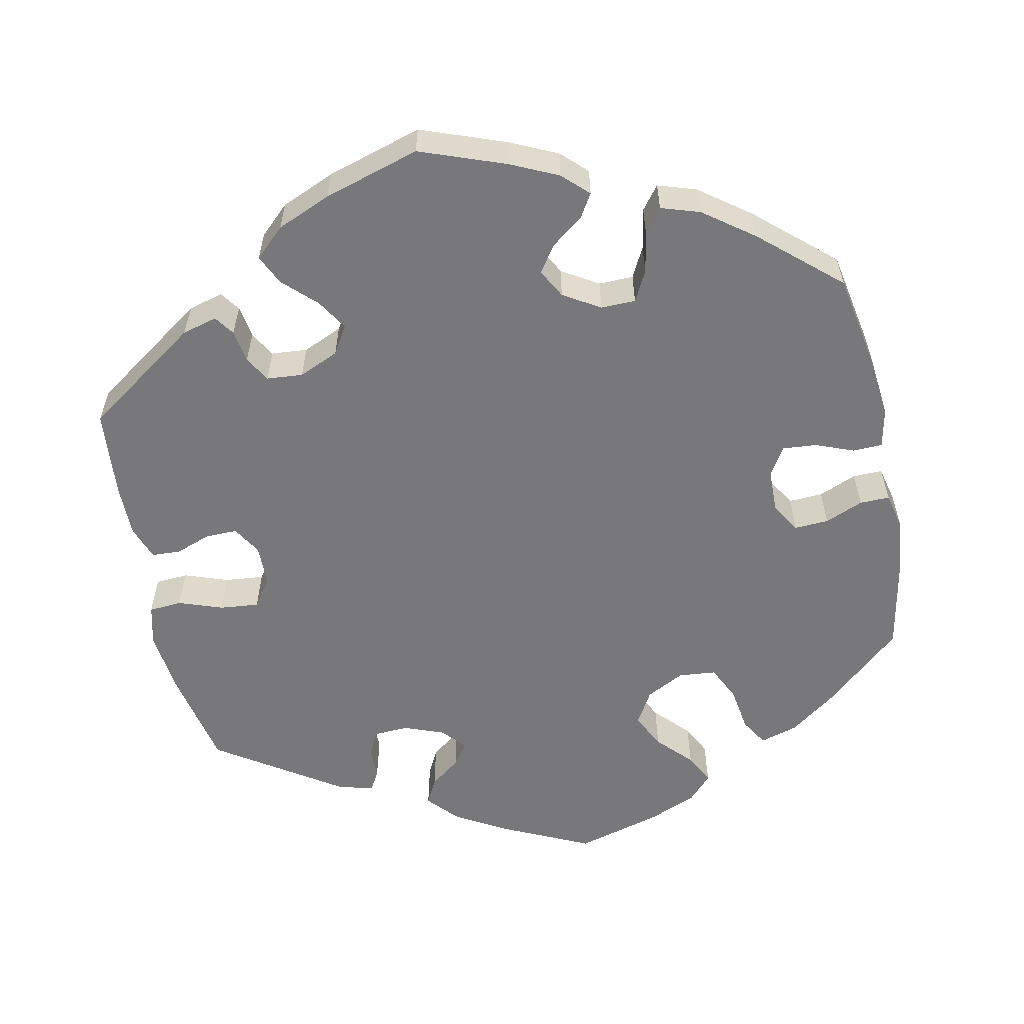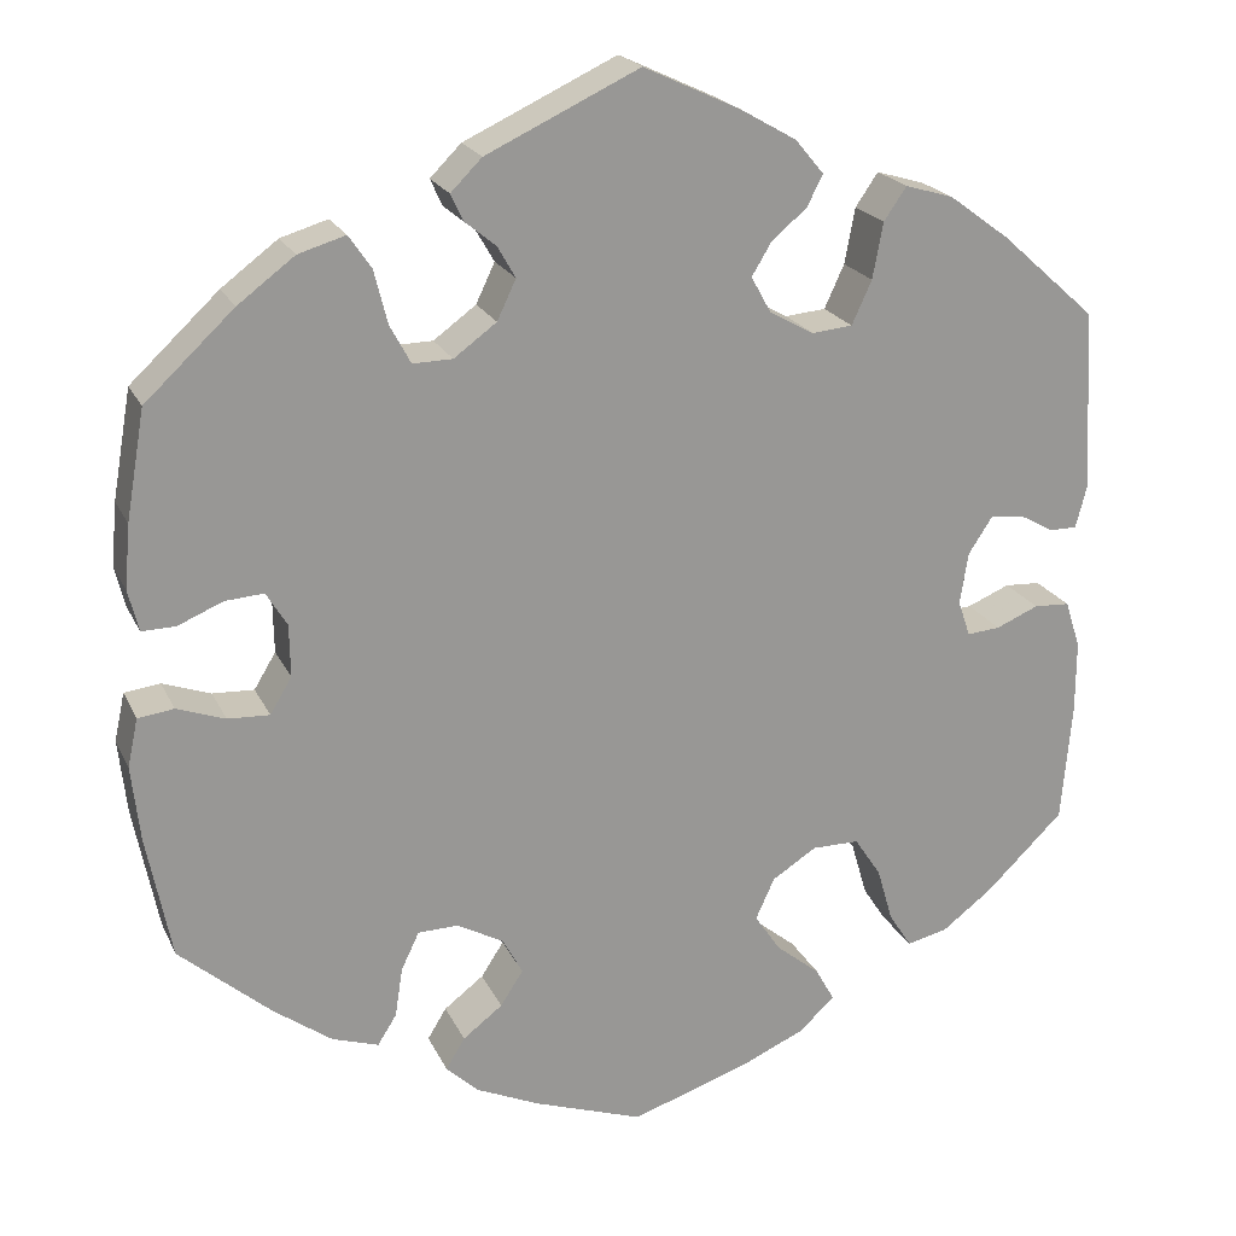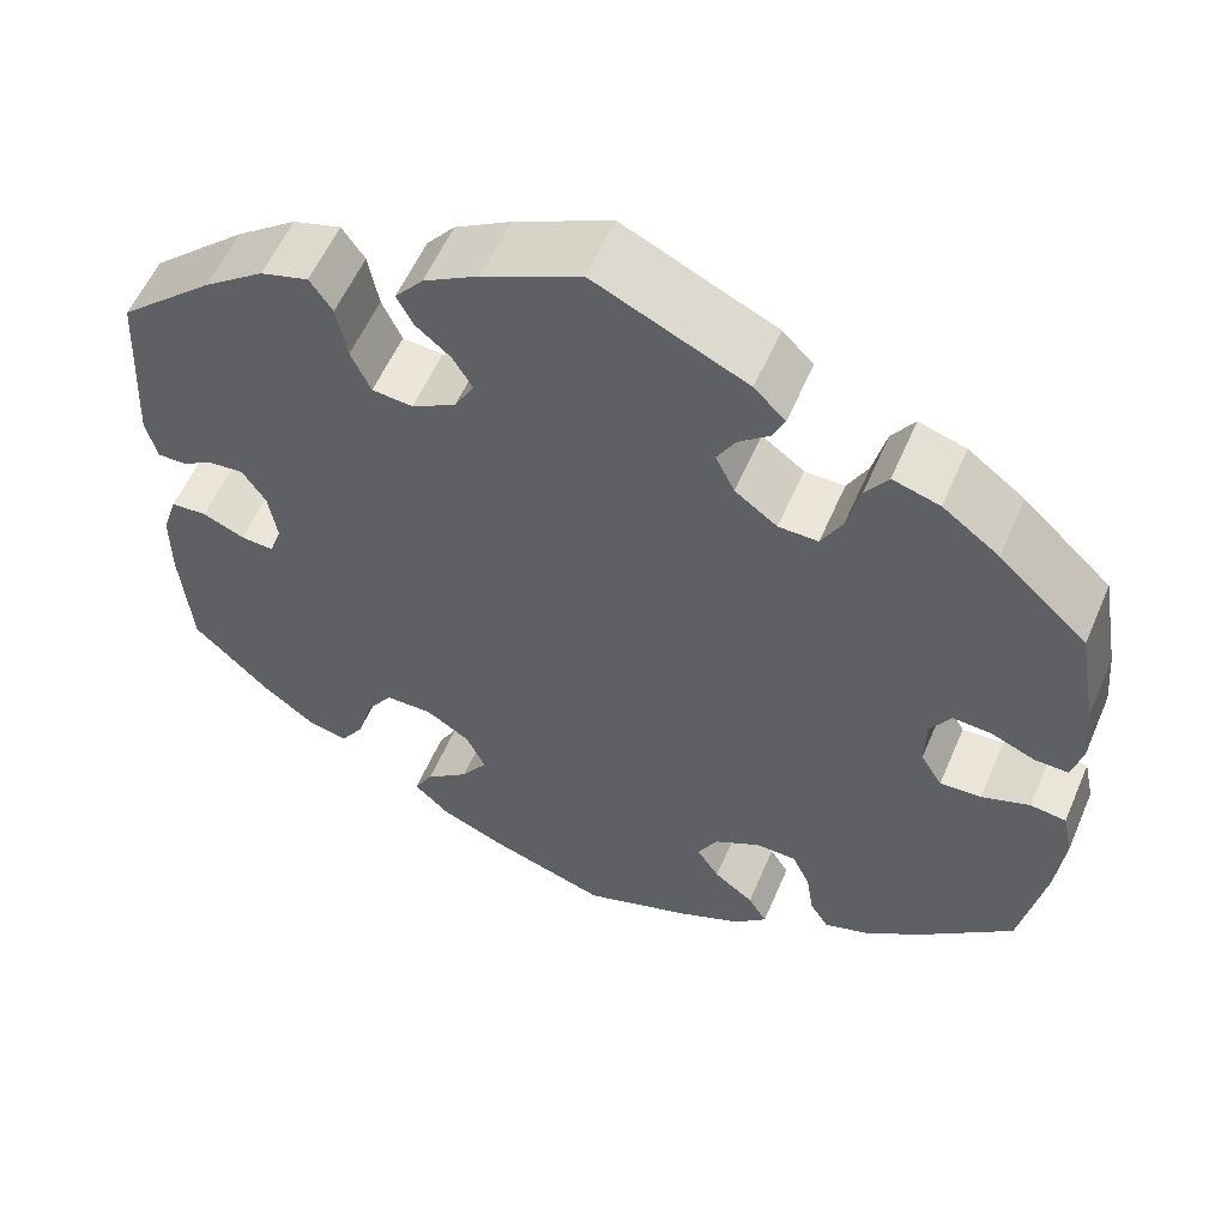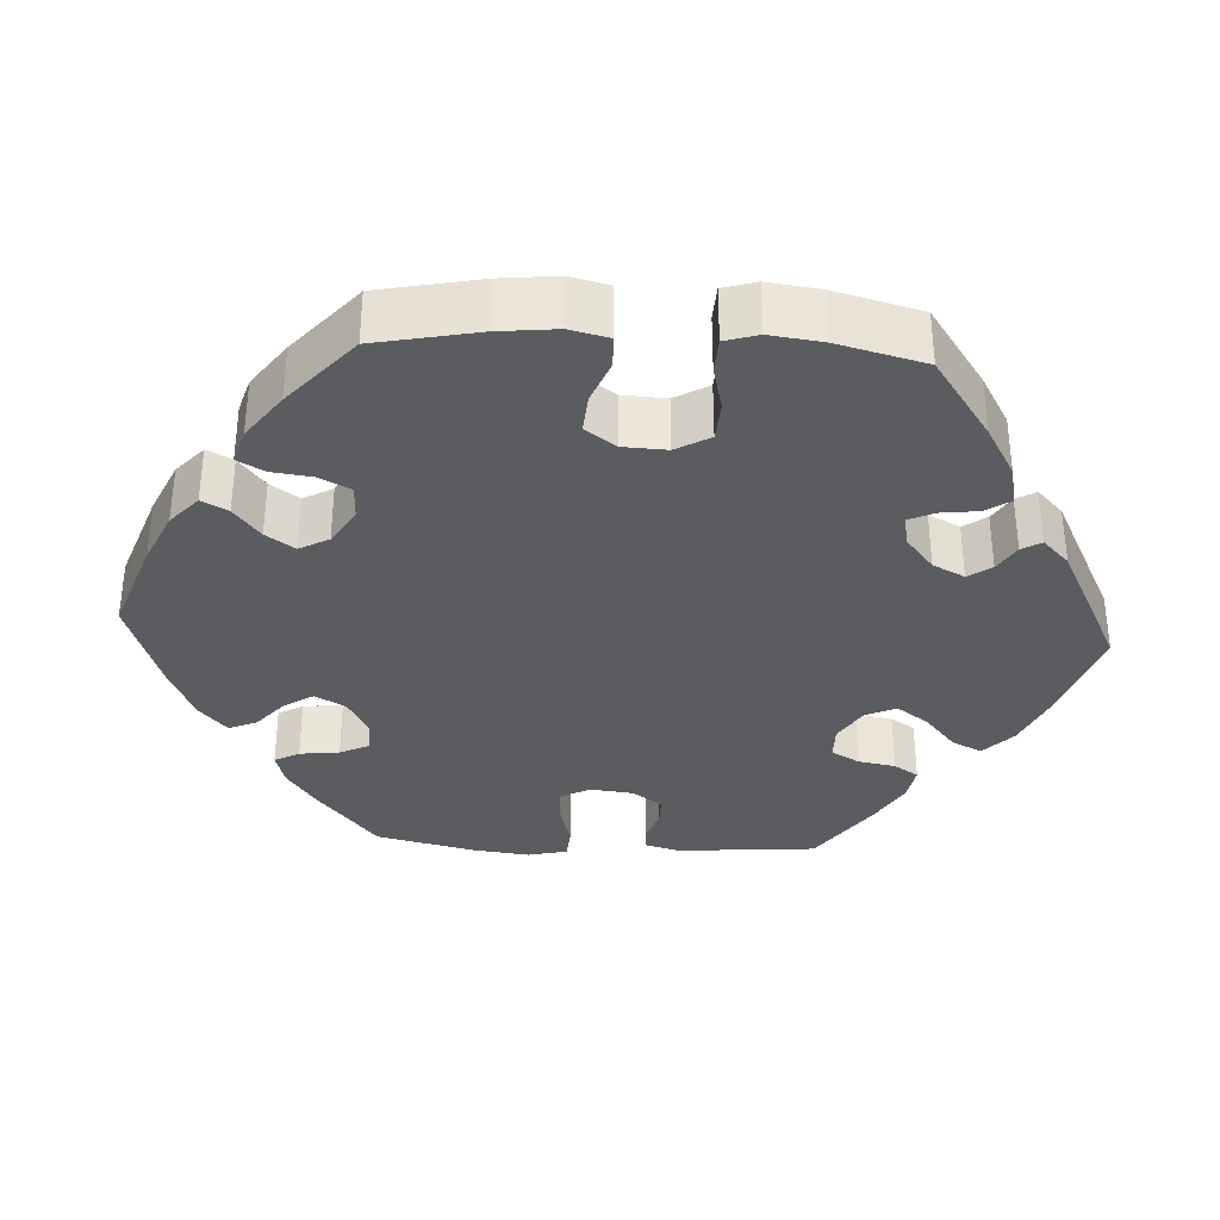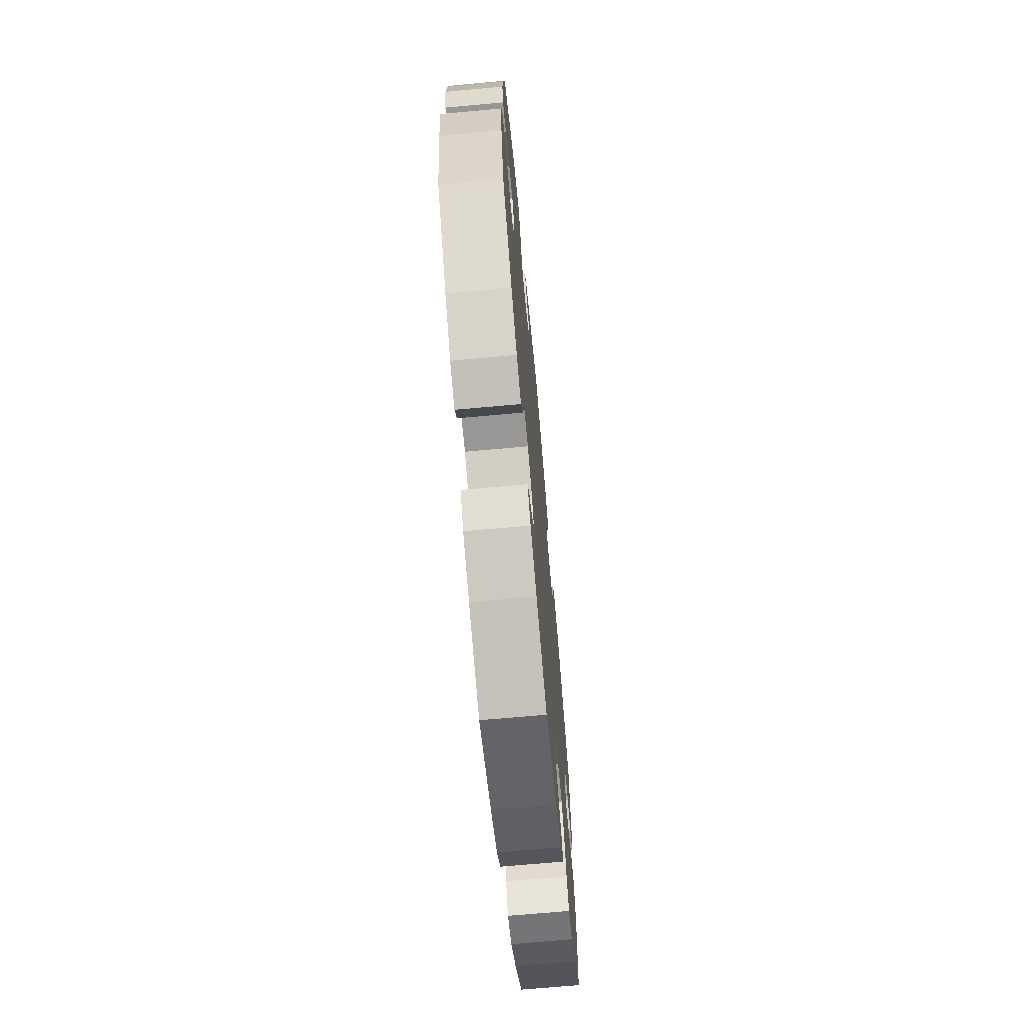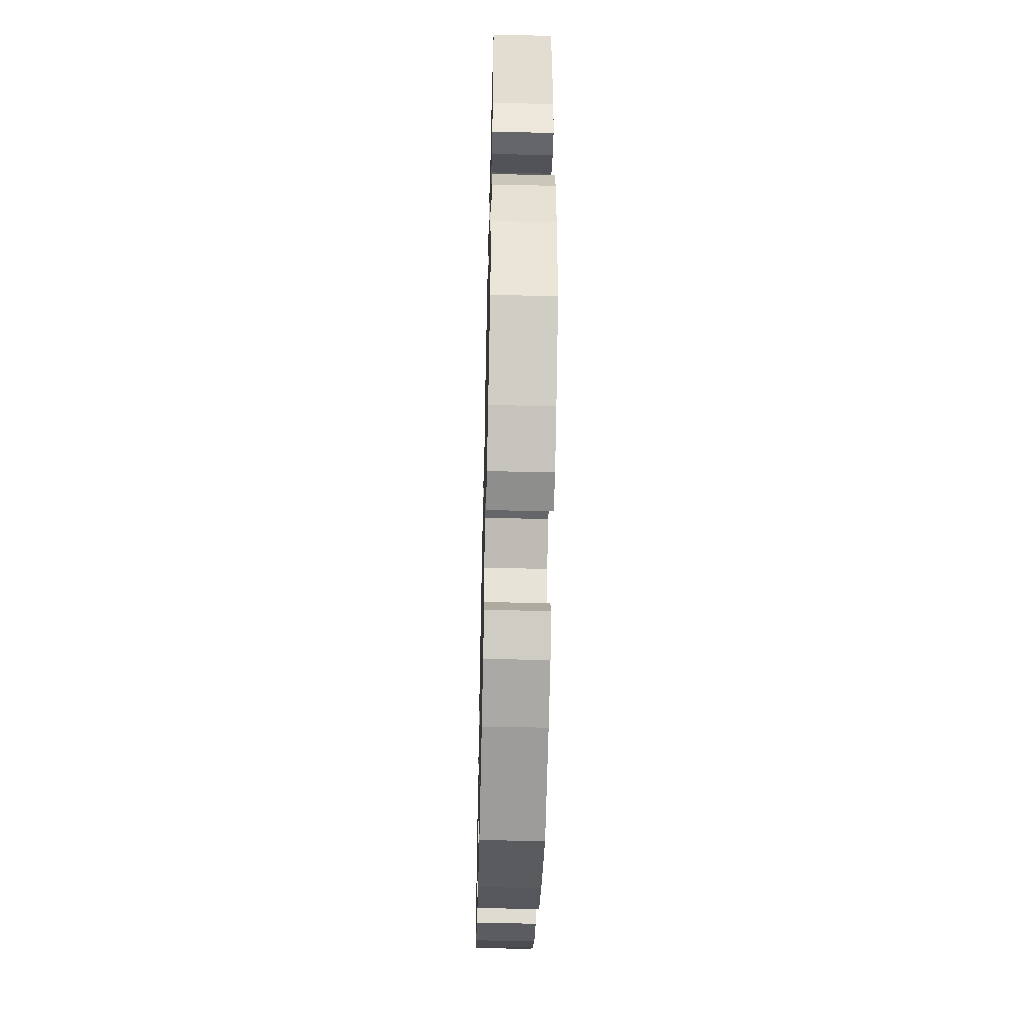
<metadata>
{"format":"obj","ext":"obj","renderer":"f3d","projection":"perspective","resolution":1024,"background":"white","views":[{"elev":-57.6,"azim":71.6,"up":"+Y"},{"elev":20.9,"azim":160.4,"up":"+Z"},{"elev":56.6,"azim":23.1,"up":"+Z"},{"elev":-34.4,"azim":-153.3,"up":"+Y"},{"elev":-69.5,"azim":95.2,"up":"+Z"},{"elev":-51.7,"azim":-91.4,"up":"+Z"}]}
</metadata>
<code>
v -0.125 0.07 -0.536
v -0.193 0.07 -0.506
v -0.23 0.07 -0.471
v -0.21 0.07 -0.435
v -0.164 0.07 -0.398
v -0.136 0.07 -0.357
v -0.156 0.07 -0.313
v -0.203 0.07 -0.283
v -0.253 0.07 -0.283
v -0.281 0.07 -0.325
v -0.298 0.07 -0.383
v -0.322 0.07 -0.42
v -0.365 0.07 -0.41
v -0.419 0.07 -0.369
v -0.501 0.07 -0.289
v -0.512 0.07 -0.162
v -0.512 0.07 -0.086
v -0.496 0.07 -0.036
v -0.458 0.07 -0.034
v -0.413 0.07 -0.053
v -0.378 0.07 -0.056
v -0.365 0.07 -0.018
v -0.374 0.07 0.037
v -0.399 0.07 0.075
v -0.435 0.07 0.072
v -0.471 0.07 0.052
v -0.5 0.07 0.052
v -0.512 0.07 0.098
v -0.501 0.07 0.289
v -0.4 0.07 0.379
v -0.336 0.07 0.426
v -0.285 0.07 0.441
v -0.261 0.07 0.406
v -0.25 0.07 0.347
v -0.229 0.07 0.301
v -0.186 0.07 0.297
v -0.139 0.07 0.323
v -0.118 0.07 0.361
v -0.139 0.07 0.396
v -0.176 0.07 0.427
v -0.193 0.07 0.46
v -0.163 0.07 0.496
v -0.104 0.07 0.53
v -0.001 0.07 0.578
v 0.161 0.07 0.502
v 0.194 0.07 0.469
v 0.181 0.07 0.441
v 0.148 0.07 0.414
v 0.129 0.07 0.381
v 0.149 0.07 0.339
v 0.194 0.07 0.306
v 0.236 0.07 0.305
v 0.258 0.07 0.346
v 0.272 0.07 0.402
v 0.296 0.07 0.437
v 0.346 0.07 0.422
v 0.406 0.07 0.377
v 0.5 0.07 0.289
v 0.52 0.07 0.174
v 0.526 0.07 0.107
v 0.515 0.07 0.063
v 0.479 0.07 0.064
v 0.432 0.07 0.084
v 0.391 0.07 0.087
v 0.369 0.07 0.051
v 0.368 0.07 -0.004
v 0.391 0.07 -0.042
v 0.435 0.07 -0.04
v 0.486 0.07 -0.022
v 0.524 0.07 -0.027
v 0.535 0.07 -0.078
v 0.526 0.07 -0.158
v 0.5 0.07 -0.289
v 0.402 0.07 -0.373
v 0.341 0.07 -0.417
v 0.292 0.07 -0.433
v 0.272 0.07 -0.401
v 0.264 0.07 -0.349
v 0.245 0.07 -0.309
v 0.202 0.07 -0.308
v 0.153 0.07 -0.335
v 0.132 0.07 -0.374
v 0.156 0.07 -0.411
v 0.198 0.07 -0.443
v 0.218 0.07 -0.476
v 0.184 0.07 -0.508
v 0.117 0.07 -0.538
v 0.001 0.07 -0.578
v -0.125 0 -0.536
v -0.193 0 -0.506
v -0.23 0 -0.471
v -0.21 0 -0.435
v -0.164 0 -0.398
v -0.136 0 -0.357
v -0.156 0 -0.313
v -0.203 0 -0.283
v -0.253 0 -0.283
v -0.281 0 -0.325
v -0.298 0 -0.383
v -0.322 0 -0.42
v -0.365 0 -0.41
v -0.419 0 -0.369
v -0.501 0 -0.289
v -0.512 0 -0.162
v -0.512 0 -0.086
v -0.496 0 -0.036
v -0.458 0 -0.034
v -0.413 0 -0.053
v -0.378 0 -0.056
v -0.365 0 -0.018
v -0.374 0 0.037
v -0.399 0 0.075
v -0.435 0 0.072
v -0.471 0 0.052
v -0.5 0 0.052
v -0.512 0 0.098
v -0.501 0 0.289
v -0.4 0 0.379
v -0.336 0 0.426
v -0.285 0 0.441
v -0.261 0 0.406
v -0.25 0 0.347
v -0.229 0 0.301
v -0.186 0 0.297
v -0.139 0 0.323
v -0.118 0 0.361
v -0.139 0 0.396
v -0.176 0 0.427
v -0.193 0 0.46
v -0.163 0 0.496
v -0.104 0 0.53
v -0.001 0 0.578
v 0.161 0 0.502
v 0.194 0 0.469
v 0.181 0 0.441
v 0.148 0 0.414
v 0.129 0 0.381
v 0.149 0 0.339
v 0.194 0 0.306
v 0.236 0 0.305
v 0.258 0 0.346
v 0.272 0 0.402
v 0.296 0 0.437
v 0.346 0 0.422
v 0.406 0 0.377
v 0.5 0 0.289
v 0.52 0 0.174
v 0.526 0 0.107
v 0.515 0 0.063
v 0.479 0 0.064
v 0.432 0 0.084
v 0.391 0 0.087
v 0.369 0 0.051
v 0.368 0 -0.004
v 0.391 0 -0.042
v 0.435 0 -0.04
v 0.486 0 -0.022
v 0.524 0 -0.027
v 0.535 0 -0.078
v 0.526 0 -0.158
v 0.5 0 -0.289
v 0.402 0 -0.373
v 0.341 0 -0.417
v 0.292 0 -0.433
v 0.272 0 -0.401
v 0.264 0 -0.349
v 0.245 0 -0.309
v 0.202 0 -0.308
v 0.153 0 -0.335
v 0.132 0 -0.374
v 0.156 0 -0.411
v 0.198 0 -0.443
v 0.218 0 -0.476
v 0.184 0 -0.508
v 0.117 0 -0.538
v 0.001 0 -0.578
f 83 84 85 86
f 82 83 86 87
f 75 76 77 78
f 75 78 79
f 74 75 79
f 73 74 79
f 72 73 79 80
f 68 69 70 71
f 67 68 71 72
f 60 61 62 63
f 60 63 64
f 59 60 64
f 58 59 64
f 57 58 64 65
f 53 54 55 56
f 52 53 56 57
f 45 46 47 48
f 45 48 49
f 44 45 49
f 43 44 49 50
f 39 40 41 42
f 38 39 42 43
f 31 32 33 34
f 31 34 35
f 30 31 35
f 29 30 35
f 28 29 35 36
f 25 26 27 28
f 24 25 28 36
f 17 18 19 20
f 17 20 21
f 16 17 21
f 15 16 21
f 14 15 21
f 13 14 21 22
f 10 11 12 13
f 9 10 13 22
f 2 3 4 5
f 2 5 6
f 1 2 6
f 82 87 88 1
f 67 72 80
f 66 67 80 81
f 65 66 81
f 52 57 65 81
f 51 52 81 82
f 38 43 50
f 37 38 50 51
f 23 24 36 37
f 8 9 22 23
f 7 8 23 37
f 6 7 37 51
f 1 6 51 82
f 174 173 172 171
f 175 174 171 170
f 166 165 164 163
f 167 166 163
f 167 163 162
f 167 162 161
f 168 167 161 160
f 159 158 157 156
f 160 159 156 155
f 151 150 149 148
f 152 151 148
f 152 148 147
f 152 147 146
f 153 152 146 145
f 144 143 142 141
f 145 144 141 140
f 136 135 134 133
f 137 136 133
f 137 133 132
f 138 137 132 131
f 130 129 128 127
f 131 130 127 126
f 122 121 120 119
f 123 122 119
f 123 119 118
f 123 118 117
f 124 123 117 116
f 116 115 114 113
f 124 116 113 112
f 108 107 106 105
f 109 108 105
f 109 105 104
f 109 104 103
f 109 103 102
f 110 109 102 101
f 101 100 99 98
f 110 101 98 97
f 93 92 91 90
f 94 93 90
f 94 90 89
f 89 176 175 170
f 168 160 155
f 169 168 155 154
f 169 154 153
f 169 153 145 140
f 170 169 140 139
f 138 131 126
f 139 138 126 125
f 125 124 112 111
f 111 110 97 96
f 125 111 96 95
f 139 125 95 94
f 170 139 94 89
f 1 89 90 2
f 2 90 91 3
f 3 91 92 4
f 4 92 93 5
f 5 93 94 6
f 6 94 95 7
f 7 95 96 8
f 8 96 97 9
f 9 97 98 10
f 10 98 99 11
f 11 99 100 12
f 12 100 101 13
f 13 101 102 14
f 14 102 103 15
f 15 103 104 16
f 16 104 105 17
f 17 105 106 18
f 18 106 107 19
f 19 107 108 20
f 20 108 109 21
f 21 109 110 22
f 22 110 111 23
f 23 111 112 24
f 24 112 113 25
f 25 113 114 26
f 26 114 115 27
f 27 115 116 28
f 28 116 117 29
f 29 117 118 30
f 30 118 119 31
f 31 119 120 32
f 32 120 121 33
f 33 121 122 34
f 34 122 123 35
f 35 123 124 36
f 36 124 125 37
f 37 125 126 38
f 38 126 127 39
f 39 127 128 40
f 40 128 129 41
f 41 129 130 42
f 42 130 131 43
f 43 131 132 44
f 44 132 133 45
f 45 133 134 46
f 46 134 135 47
f 47 135 136 48
f 48 136 137 49
f 49 137 138 50
f 50 138 139 51
f 51 139 140 52
f 52 140 141 53
f 53 141 142 54
f 54 142 143 55
f 55 143 144 56
f 56 144 145 57
f 57 145 146 58
f 58 146 147 59
f 59 147 148 60
f 60 148 149 61
f 61 149 150 62
f 62 150 151 63
f 63 151 152 64
f 64 152 153 65
f 65 153 154 66
f 66 154 155 67
f 67 155 156 68
f 68 156 157 69
f 69 157 158 70
f 70 158 159 71
f 71 159 160 72
f 72 160 161 73
f 73 161 162 74
f 74 162 163 75
f 75 163 164 76
f 76 164 165 77
f 77 165 166 78
f 78 166 167 79
f 79 167 168 80
f 80 168 169 81
f 81 169 170 82
f 82 170 171 83
f 83 171 172 84
f 84 172 173 85
f 85 173 174 86
f 86 174 175 87
f 87 175 176 88
f 88 176 89 1

</code>
